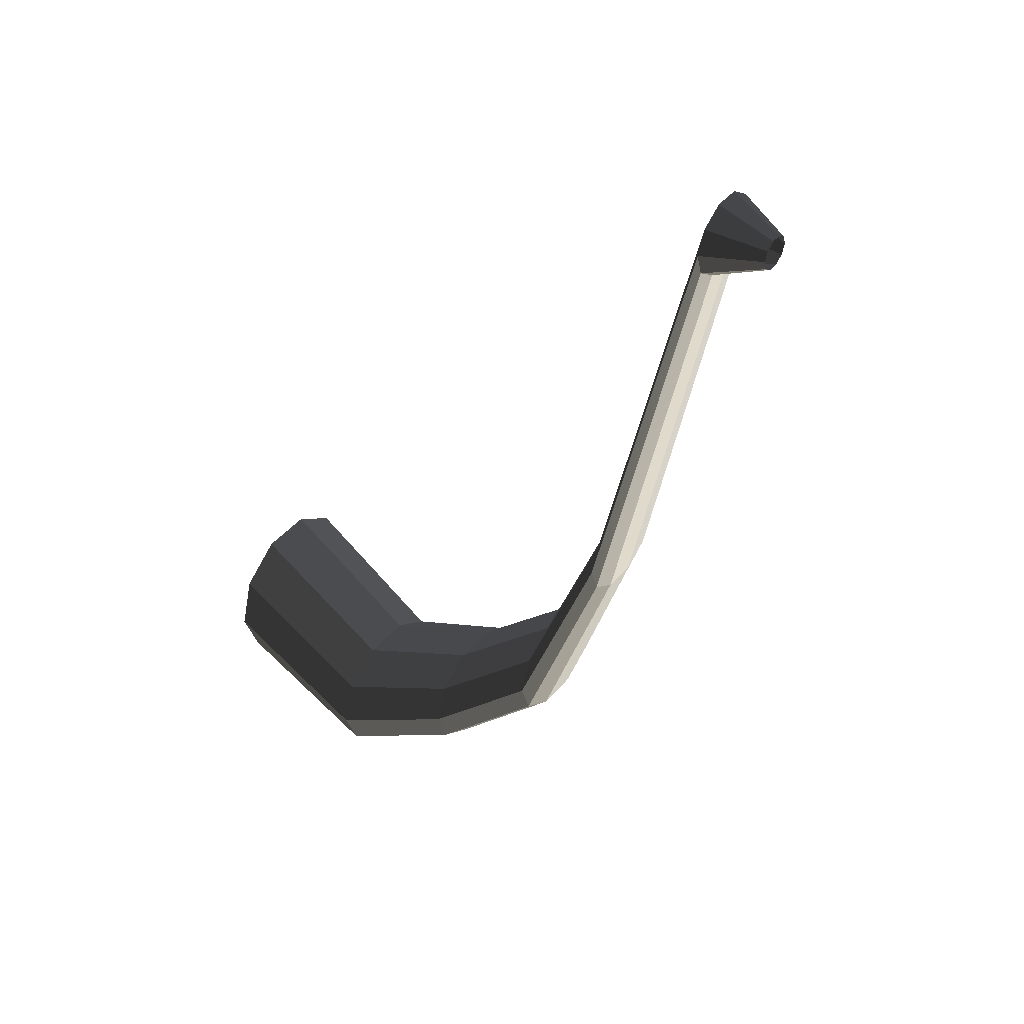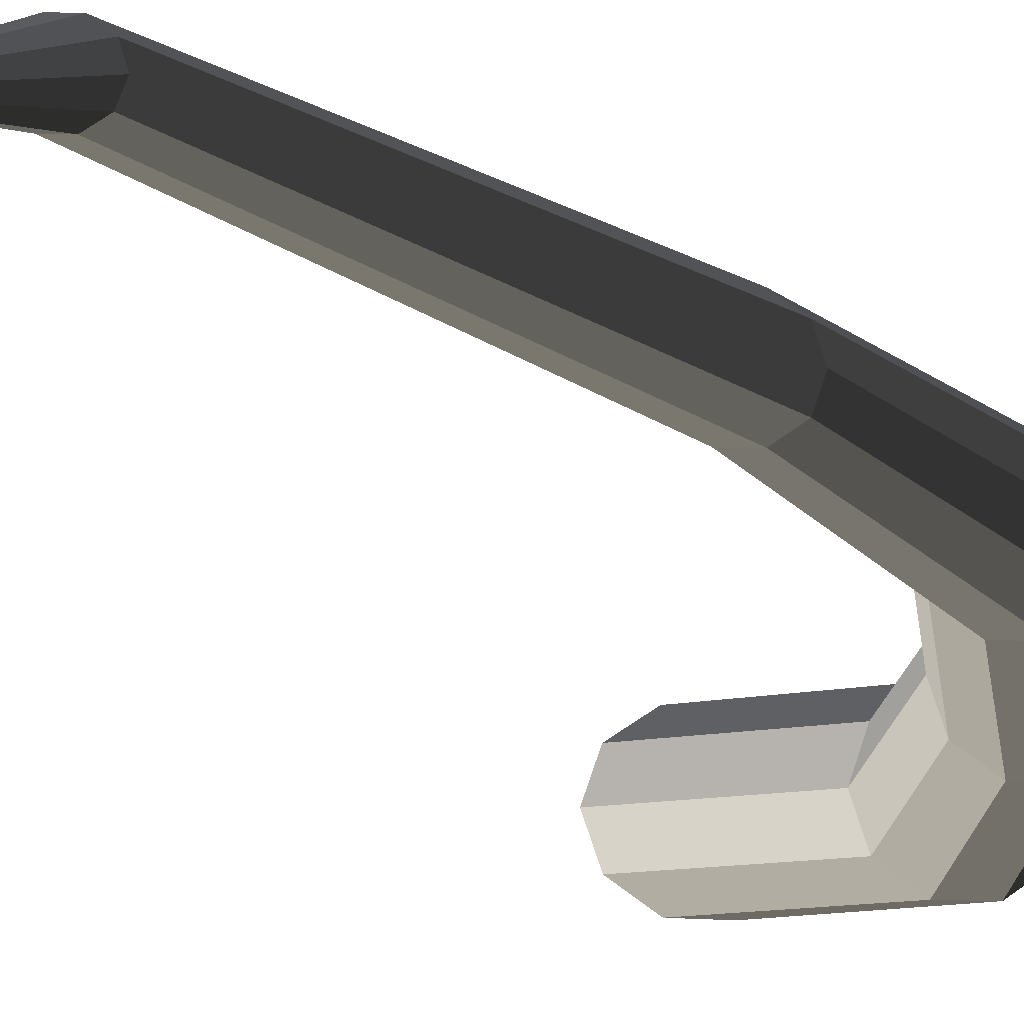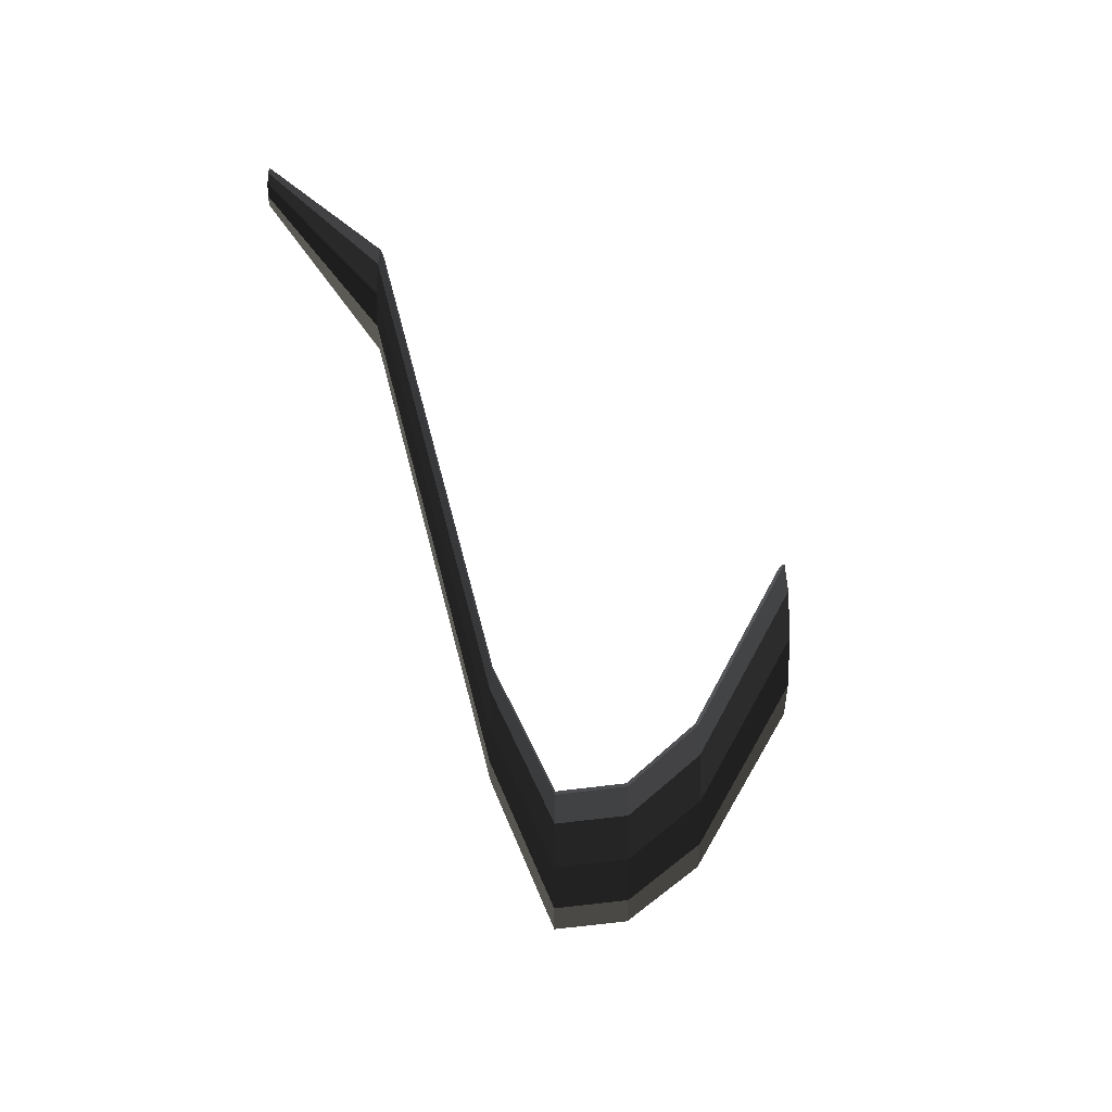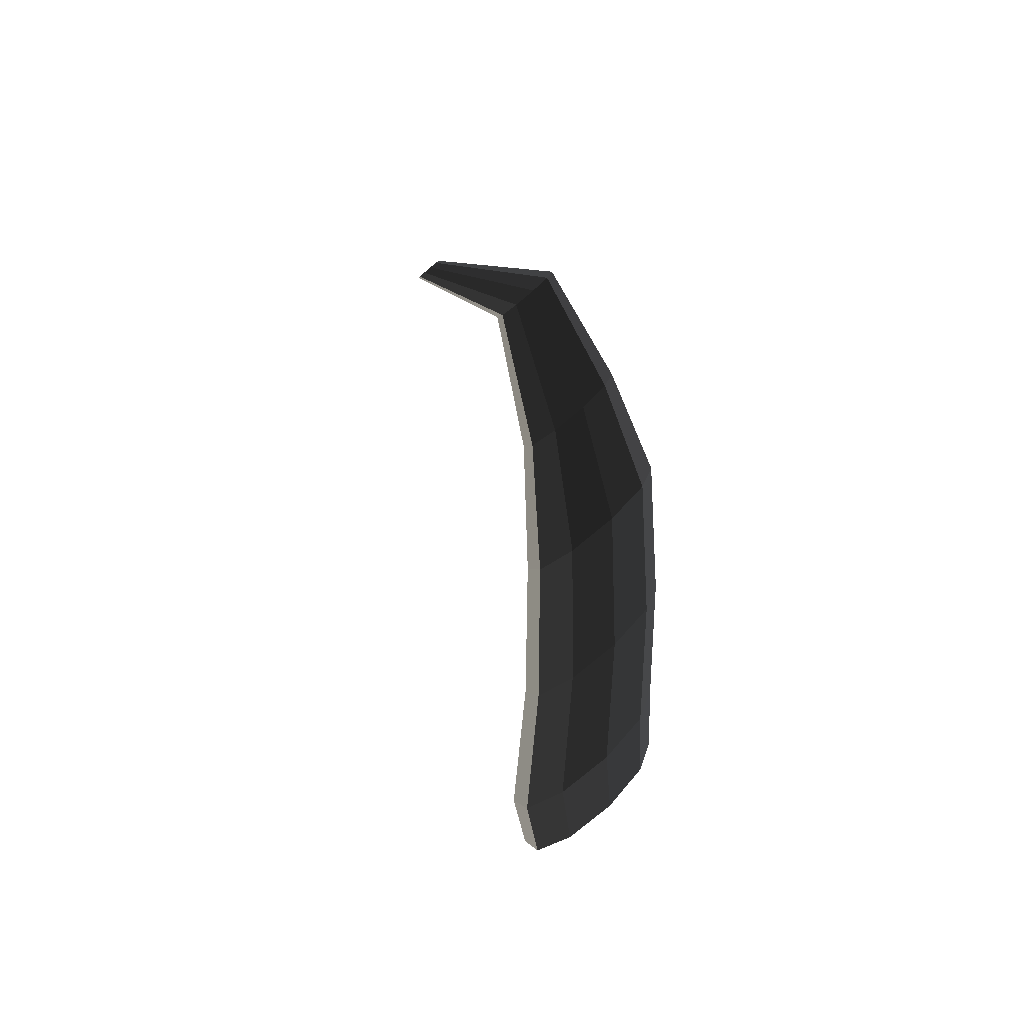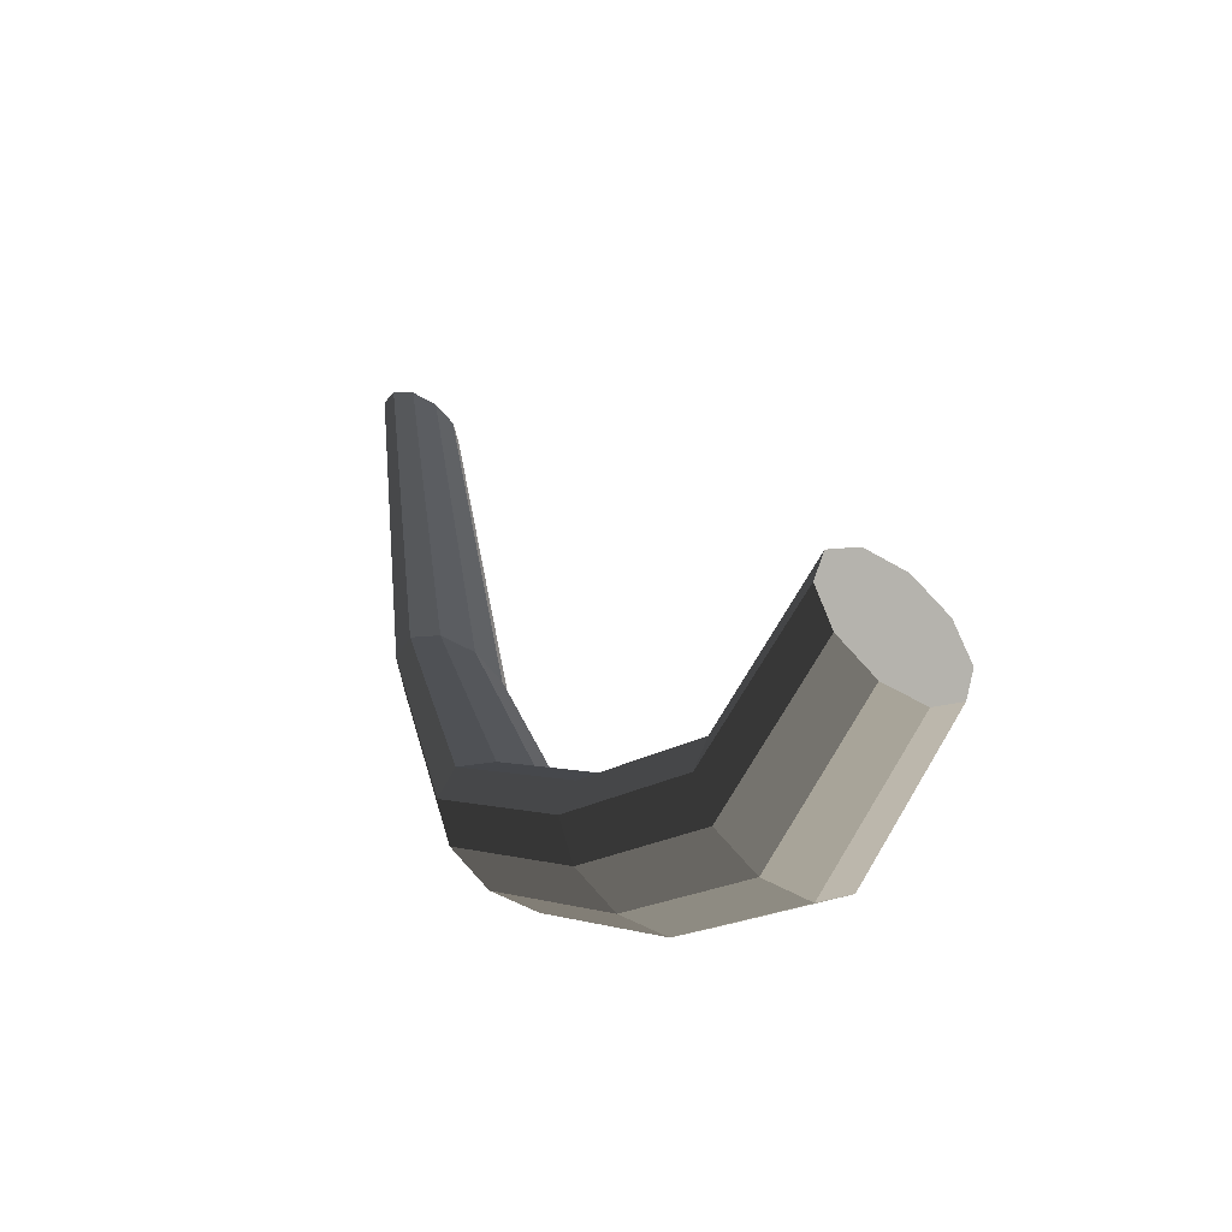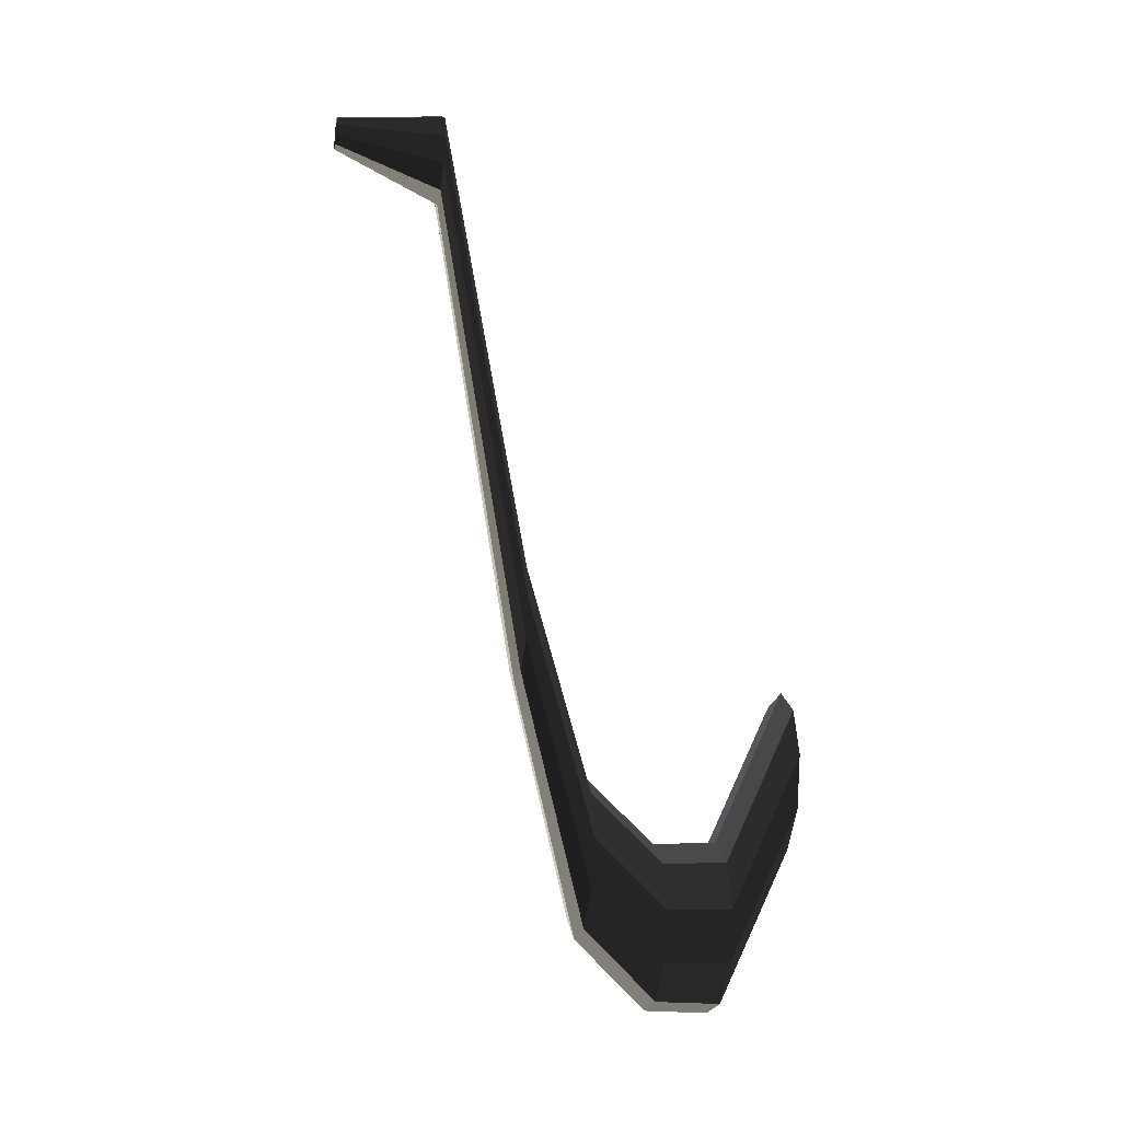
<metadata>
{"format":"obj","ext":"obj","renderer":"f3d","projection":"perspective","resolution":1024,"background":"white","views":[{"elev":45.2,"azim":127.5,"up":"+Z"},{"elev":74.6,"azim":109.1,"up":"+Y"},{"elev":34.1,"azim":-89.5,"up":"+Z"},{"elev":-78.5,"azim":-140.1,"up":"+Z"},{"elev":-49.3,"azim":-33.7,"up":"+Z"},{"elev":-22.0,"azim":-100.3,"up":"+Z"}]}
</metadata>
<code>
v 0.4881 -0.2158 -0.1401
v 0.4238 -0.1185 -0.3231
v 0.3795 -0.1185 -0.3553
v 0.4436 -0.2158 -0.1742
v 0.4436 -0.2158 -0.1742
v 0.3795 -0.1185 -0.3553
v 0.3247 -0.1185 -0.3553
v 0.3887 -0.2158 -0.1742
v 0.3887 -0.2158 -0.1742
v 0.3247 -0.1185 -0.3553
v 0.2804 -0.1185 -0.3231
v 0.3442 -0.2158 -0.1401
v 0.3442 -0.2158 -0.1401
v 0.2804 -0.1185 -0.3231
v 0.2635 -0.1185 -0.271
v 0.3272 -0.2158 -0.08479
v 0.3272 -0.2158 -0.08479
v 0.2635 -0.1185 -0.271
v 0.2804 -0.1185 -0.2189
v 0.3442 -0.2158 -0.0295
v 0.3442 -0.2158 -0.0295
v 0.2804 -0.1185 -0.2189
v 0.3247 -0.1185 -0.1868
v 0.3887 -0.2158 0.004672
v 0.3887 -0.2158 0.004672
v 0.3247 -0.1185 -0.1868
v 0.3795 -0.1185 -0.1868
v 0.4436 -0.2158 0.004672
v 0.4436 -0.2158 0.004672
v 0.3795 -0.1185 -0.1868
v 0.4238 -0.1185 -0.2189
v 0.4881 -0.2158 -0.0295
v 0.4881 -0.2158 -0.0295
v 0.4238 -0.1185 -0.2189
v 0.4407 -0.1185 -0.271
v 0.5051 -0.2158 -0.08479
v 0.5051 -0.2158 -0.08479
v 0.4407 -0.1185 -0.271
v 0.4238 -0.1185 -0.3231
v 0.4881 -0.2158 -0.1401
v 0.4238 -0.1185 -0.3231
v 0.3385 -0.03329 -0.3396
v 0.2971 -0.03329 -0.3697
v 0.3795 -0.1185 -0.3553
v 0.3795 -0.1185 -0.3553
v 0.2971 -0.03329 -0.3697
v 0.246 -0.03329 -0.3697
v 0.3247 -0.1185 -0.3553
v 0.3247 -0.1185 -0.3553
v 0.246 -0.03329 -0.3697
v 0.2047 -0.0333 -0.3396
v 0.2804 -0.1185 -0.3231
v 0.2804 -0.1185 -0.3231
v 0.2047 -0.0333 -0.3396
v 0.1889 -0.03329 -0.291
v 0.2635 -0.1185 -0.271
v 0.2635 -0.1185 -0.271
v 0.1889 -0.03329 -0.291
v 0.2047 -0.03329 -0.2424
v 0.2804 -0.1185 -0.2189
v 0.2804 -0.1185 -0.2189
v 0.2047 -0.03329 -0.2424
v 0.246 -0.03329 -0.2124
v 0.3247 -0.1185 -0.1868
v 0.3247 -0.1185 -0.1868
v 0.246 -0.03329 -0.2124
v 0.2971 -0.03329 -0.2124
v 0.3795 -0.1185 -0.1868
v 0.3795 -0.1185 -0.1868
v 0.2971 -0.03329 -0.2124
v 0.3385 -0.03329 -0.2424
v 0.4238 -0.1185 -0.2189
v 0.4238 -0.1185 -0.2189
v 0.3385 -0.03329 -0.2424
v 0.3543 -0.03329 -0.291
v 0.4407 -0.1185 -0.271
v 0.4407 -0.1185 -0.271
v 0.3543 -0.03329 -0.291
v 0.3385 -0.03329 -0.3396
v 0.4238 -0.1185 -0.3231
v 0.3385 -0.03329 -0.3396
v 0.2652 0.05133 -0.2867
v 0.2254 0.05133 -0.3156
v 0.2971 -0.03329 -0.3697
v 0.2971 -0.03329 -0.3697
v 0.2254 0.05133 -0.3156
v 0.1763 0.05133 -0.3156
v 0.246 -0.03329 -0.3697
v 0.246 -0.03329 -0.3697
v 0.1763 0.05133 -0.3156
v 0.1365 0.05133 -0.2867
v 0.2047 -0.0333 -0.3396
v 0.2047 -0.0333 -0.3396
v 0.1365 0.05133 -0.2867
v 0.1213 0.05133 -0.2399
v 0.1889 -0.03329 -0.291
v 0.1889 -0.03329 -0.291
v 0.1213 0.05133 -0.2399
v 0.1365 0.05133 -0.1932
v 0.2047 -0.03329 -0.2424
v 0.2047 -0.03329 -0.2424
v 0.1365 0.05133 -0.1932
v 0.1763 0.05133 -0.1643
v 0.246 -0.03329 -0.2124
v 0.246 -0.03329 -0.2124
v 0.1763 0.05133 -0.1643
v 0.2254 0.05133 -0.1643
v 0.2971 -0.03329 -0.2124
v 0.2971 -0.03329 -0.2124
v 0.2254 0.05133 -0.1643
v 0.2652 0.05133 -0.1932
v 0.3385 -0.03329 -0.2424
v 0.3385 -0.03329 -0.2424
v 0.2652 0.05133 -0.1932
v 0.2804 0.05133 -0.2399
v 0.3543 -0.03329 -0.291
v 0.3543 -0.03329 -0.291
v 0.2804 0.05133 -0.2399
v 0.2652 0.05133 -0.2867
v 0.3385 -0.03329 -0.3396
v 0.2652 0.05133 -0.2867
v 0.2158 0.1185 -0.0496
v 0.1843 0.1185 -0.0725
v 0.2254 0.05133 -0.3156
v 0.2254 0.05133 -0.3156
v 0.1843 0.1185 -0.0725
v 0.1453 0.1185 -0.07249
v 0.1763 0.05133 -0.3156
v 0.1763 0.05133 -0.3156
v 0.1453 0.1185 -0.07249
v 0.1138 0.1185 -0.0496
v 0.1365 0.05133 -0.2867
v 0.1365 0.05133 -0.2867
v 0.1138 0.1185 -0.0496
v 0.1017 0.1185 -0.01256
v 0.1213 0.05133 -0.2399
v 0.1213 0.05133 -0.2399
v 0.1017 0.1185 -0.01256
v 0.1138 0.1185 0.02449
v 0.1365 0.05133 -0.1932
v 0.1365 0.05133 -0.1932
v 0.1138 0.1185 0.02449
v 0.1453 0.1185 0.04739
v 0.1763 0.05133 -0.1643
v 0.1763 0.05133 -0.1643
v 0.1453 0.1185 0.04739
v 0.1842 0.1185 0.04739
v 0.2254 0.05133 -0.1643
v 0.2254 0.05133 -0.1643
v 0.1842 0.1185 0.04739
v 0.2158 0.1185 0.02449
v 0.2652 0.05133 -0.1932
v 0.2652 0.05133 -0.1932
v 0.2158 0.1185 0.02449
v 0.2278 0.1185 -0.01256
v 0.2804 0.05133 -0.2399
v 0.2804 0.05133 -0.2399
v 0.2278 0.1185 -0.01256
v 0.2158 0.1185 -0.0496
v 0.2652 0.05133 -0.2867
v 0.2158 0.1185 -0.0496
v 0.1846 0.2104 0.4701
v 0.1606 0.2104 0.4527
v 0.1843 0.1185 -0.0725
v 0.1843 0.1185 -0.0725
v 0.1606 0.2104 0.4527
v 0.1308 0.2104 0.4527
v 0.1453 0.1185 -0.07249
v 0.1453 0.1185 -0.07249
v 0.1308 0.2104 0.4527
v 0.1068 0.2104 0.4701
v 0.1138 0.1185 -0.0496
v 0.1138 0.1185 -0.0496
v 0.1068 0.2104 0.4701
v 0.09758 0.2104 0.4984
v 0.1017 0.1185 -0.01256
v 0.1017 0.1185 -0.01256
v 0.09758 0.2104 0.4984
v 0.1068 0.2104 0.5267
v 0.1138 0.1185 0.02449
v 0.1138 0.1185 0.02449
v 0.1068 0.2104 0.5267
v 0.1308 0.2104 0.5442
v 0.1453 0.1185 0.04739
v 0.1453 0.1185 0.04739
v 0.1308 0.2104 0.5442
v 0.1606 0.2104 0.5442
v 0.1842 0.1185 0.04739
v 0.1842 0.1185 0.04739
v 0.1606 0.2104 0.5442
v 0.1846 0.2104 0.5267
v 0.2158 0.1185 0.02449
v 0.2158 0.1185 0.02449
v 0.1846 0.2104 0.5267
v 0.1938 0.2104 0.4984
v 0.2278 0.1185 -0.01256
v 0.2278 0.1185 -0.01256
v 0.1938 0.2104 0.4984
v 0.1846 0.2104 0.4701
v 0.2158 0.1185 -0.0496
v 0.1846 0.2104 0.4701
v 0.2442 0.3175 0.5634
v 0.235 0.3175 0.5567
v 0.1606 0.2104 0.4527
v 0.1606 0.2104 0.4527
v 0.235 0.3175 0.5567
v 0.2237 0.3175 0.5567
v 0.1308 0.2104 0.4527
v 0.1308 0.2104 0.4527
v 0.2237 0.3175 0.5567
v 0.2146 0.3175 0.5634
v 0.1068 0.2104 0.4701
v 0.1068 0.2104 0.4701
v 0.2146 0.3175 0.5634
v 0.2111 0.3175 0.5741
v 0.09758 0.2104 0.4984
v 0.09758 0.2104 0.4984
v 0.2111 0.3175 0.5741
v 0.2146 0.3175 0.5848
v 0.1068 0.2104 0.5267
v 0.1068 0.2104 0.5267
v 0.2146 0.3175 0.5848
v 0.2237 0.3175 0.5915
v 0.1308 0.2104 0.5442
v 0.1308 0.2104 0.5442
v 0.2237 0.3175 0.5915
v 0.235 0.3175 0.5915
v 0.1606 0.2104 0.5442
v 0.1606 0.2104 0.5442
v 0.235 0.3175 0.5915
v 0.2442 0.3175 0.5848
v 0.1846 0.2104 0.5267
v 0.1846 0.2104 0.5267
v 0.2442 0.3175 0.5848
v 0.2477 0.3175 0.5741
v 0.1938 0.2104 0.4984
v 0.1938 0.2104 0.4984
v 0.2477 0.3175 0.5741
v 0.2442 0.3175 0.5634
v 0.1846 0.2104 0.4701
v 0.4436 -0.2158 -0.1742
v 0.4161 -0.2158 -0.08479
v 0.4881 -0.2158 -0.1401
v 0.3887 -0.2158 -0.1742
v 0.4161 -0.2158 -0.08479
v 0.4436 -0.2158 -0.1742
v 0.3442 -0.2158 -0.1401
v 0.4161 -0.2158 -0.08479
v 0.3887 -0.2158 -0.1742
v 0.3272 -0.2158 -0.08479
v 0.4161 -0.2158 -0.08479
v 0.3442 -0.2158 -0.1401
v 0.3442 -0.2158 -0.0295
v 0.4161 -0.2158 -0.08479
v 0.3272 -0.2158 -0.08479
v 0.3887 -0.2158 0.004672
v 0.4161 -0.2158 -0.08479
v 0.3442 -0.2158 -0.0295
v 0.4436 -0.2158 0.004672
v 0.4161 -0.2158 -0.08479
v 0.3887 -0.2158 0.004672
v 0.4881 -0.2158 -0.0295
v 0.4161 -0.2158 -0.08479
v 0.4436 -0.2158 0.004672
v 0.5051 -0.2158 -0.08479
v 0.4161 -0.2158 -0.08479
v 0.4881 -0.2158 -0.0295
v 0.4881 -0.2158 -0.1401
v 0.4161 -0.2158 -0.08479
v 0.5051 -0.2158 -0.08479
g pCylinder19_9_3666_197
f 1 3 2
f 1 4 3
f 5 7 6
f 5 8 7
f 9 11 10
f 9 12 11
f 13 15 14
f 13 16 15
f 17 19 18
f 17 20 19
f 21 23 22
f 21 24 23
f 25 27 26
f 25 28 27
f 29 31 30
f 29 32 31
f 33 35 34
f 33 36 35
f 37 39 38
f 37 40 39
f 41 43 42
f 41 44 43
f 45 47 46
f 45 48 47
f 49 51 50
f 49 52 51
f 53 55 54
f 53 56 55
f 57 59 58
f 57 60 59
f 61 63 62
f 61 64 63
f 65 67 66
f 65 68 67
f 69 71 70
f 69 72 71
f 73 75 74
f 73 76 75
f 77 79 78
f 77 80 79
f 81 83 82
f 81 84 83
f 85 87 86
f 85 88 87
f 89 91 90
f 89 92 91
f 93 95 94
f 93 96 95
f 97 99 98
f 97 100 99
f 101 103 102
f 101 104 103
f 105 107 106
f 105 108 107
f 109 111 110
f 109 112 111
f 113 115 114
f 113 116 115
f 117 119 118
f 117 120 119
f 121 123 122
f 121 124 123
f 125 127 126
f 125 128 127
f 129 131 130
f 129 132 131
f 133 135 134
f 133 136 135
f 137 139 138
f 137 140 139
f 141 143 142
f 141 144 143
f 145 147 146
f 145 148 147
f 149 151 150
f 149 152 151
f 153 155 154
f 153 156 155
f 157 159 158
f 157 160 159
f 161 163 162
f 161 164 163
f 165 167 166
f 165 168 167
f 169 171 170
f 169 172 171
f 173 175 174
f 173 176 175
f 177 179 178
f 177 180 179
f 181 183 182
f 181 184 183
f 185 187 186
f 185 188 187
f 189 191 190
f 189 192 191
f 193 195 194
f 193 196 195
f 197 199 198
f 197 200 199
f 201 203 202
f 201 204 203
f 205 207 206
f 205 208 207
f 209 211 210
f 209 212 211
f 213 215 214
f 213 216 215
f 217 219 218
f 217 220 219
f 221 223 222
f 221 224 223
f 225 227 226
f 225 228 227
f 229 231 230
f 229 232 231
f 233 235 234
f 233 236 235
f 237 239 238
f 237 240 239
f 241 243 242
f 244 246 245
f 247 249 248
f 250 252 251
f 253 255 254
f 256 258 257
f 259 261 260
f 262 264 263
f 265 267 266
f 268 270 269

</code>
